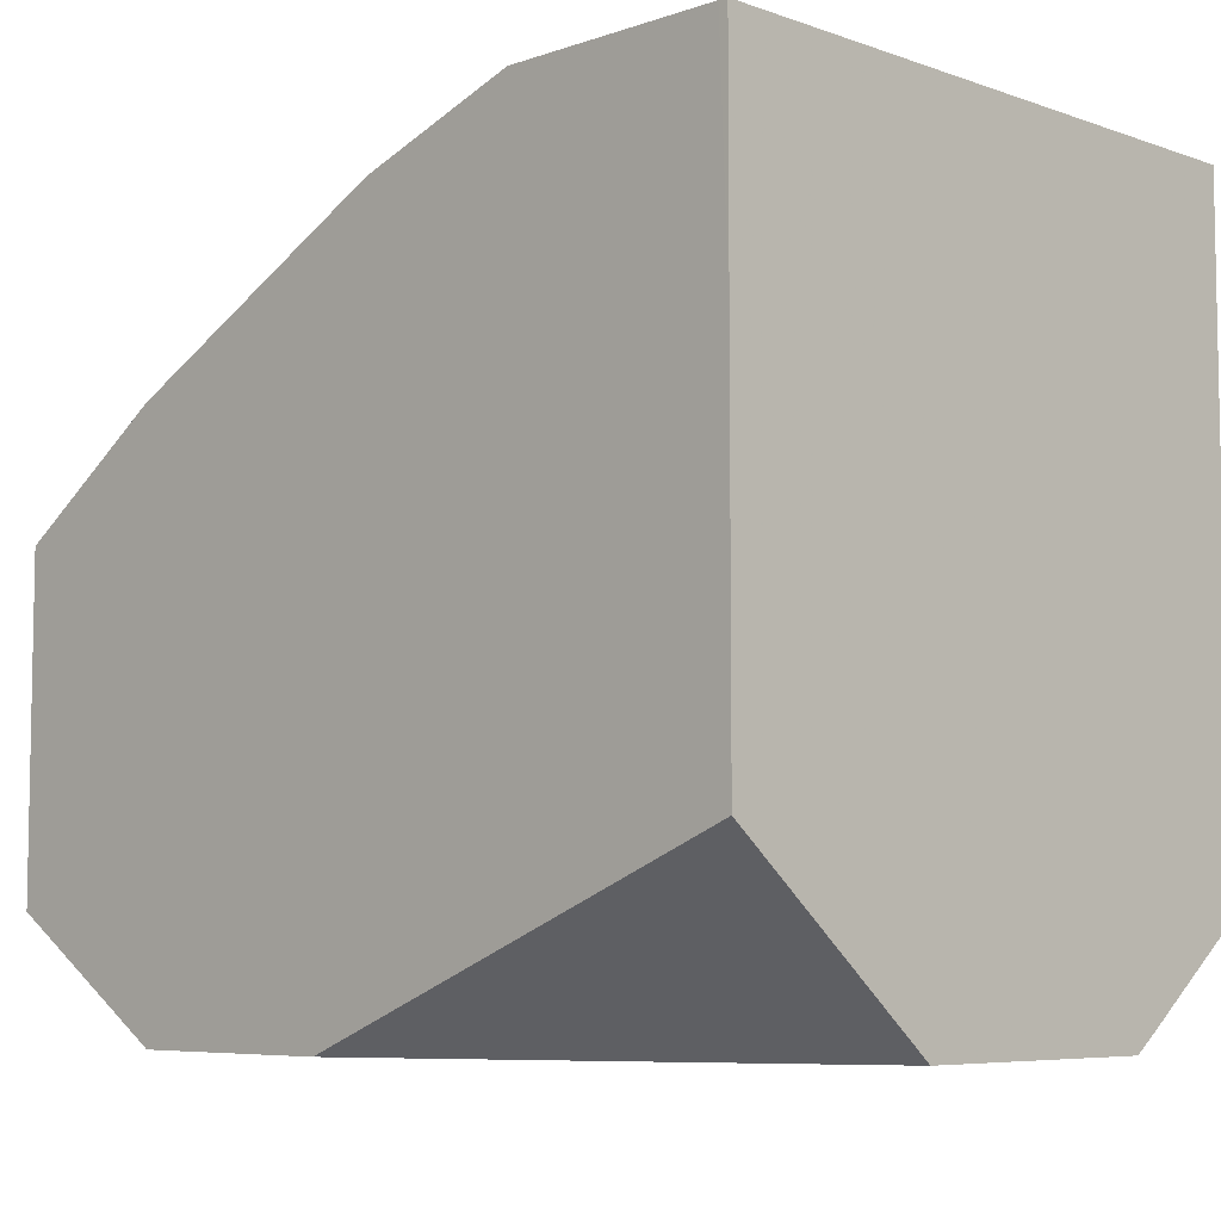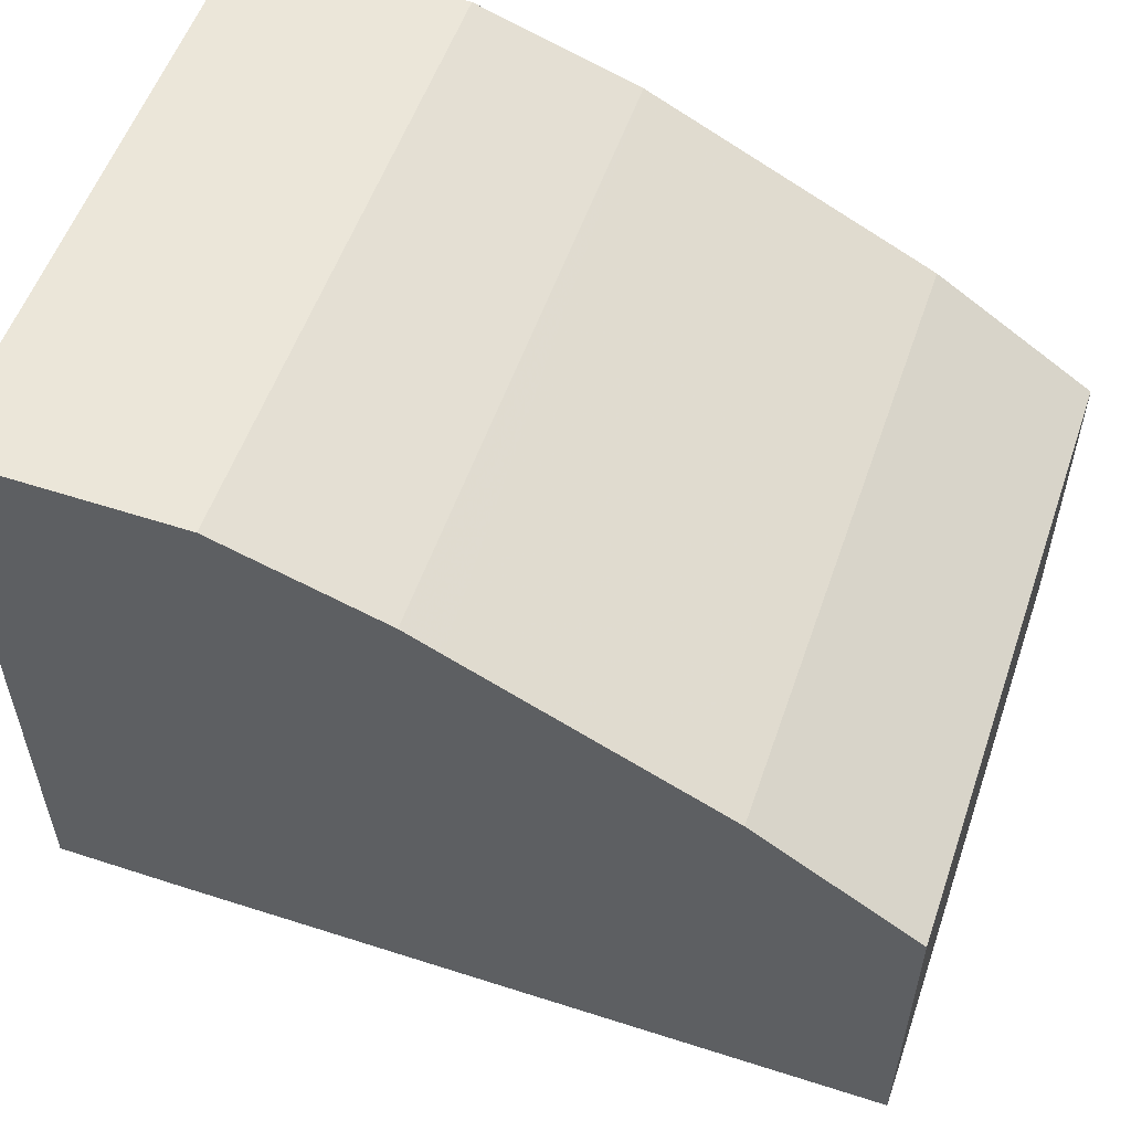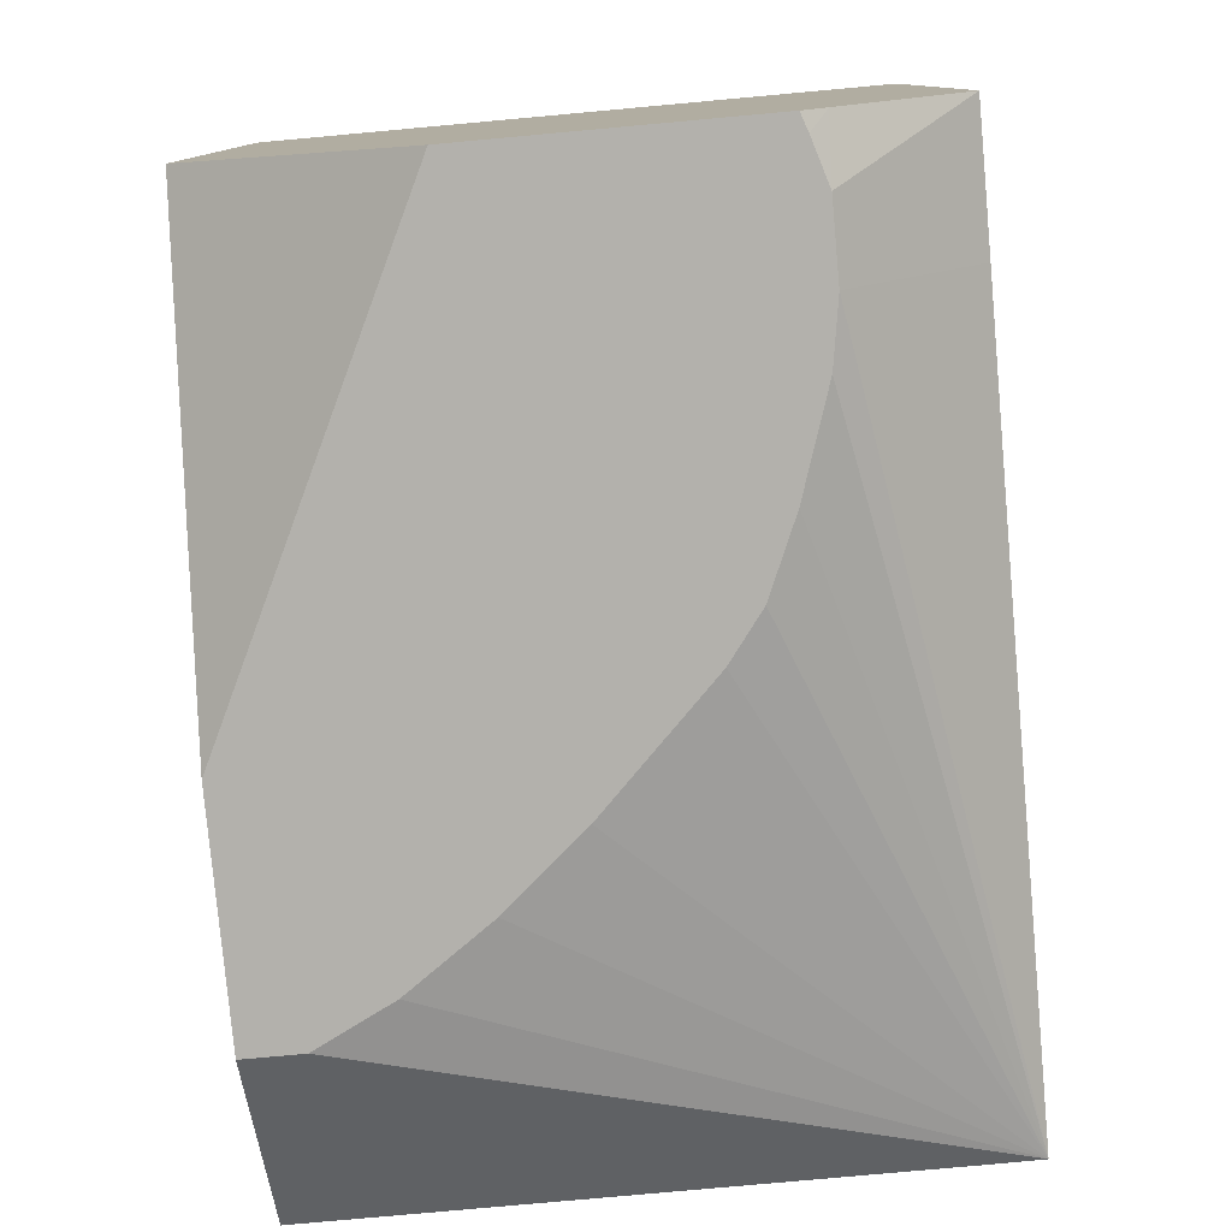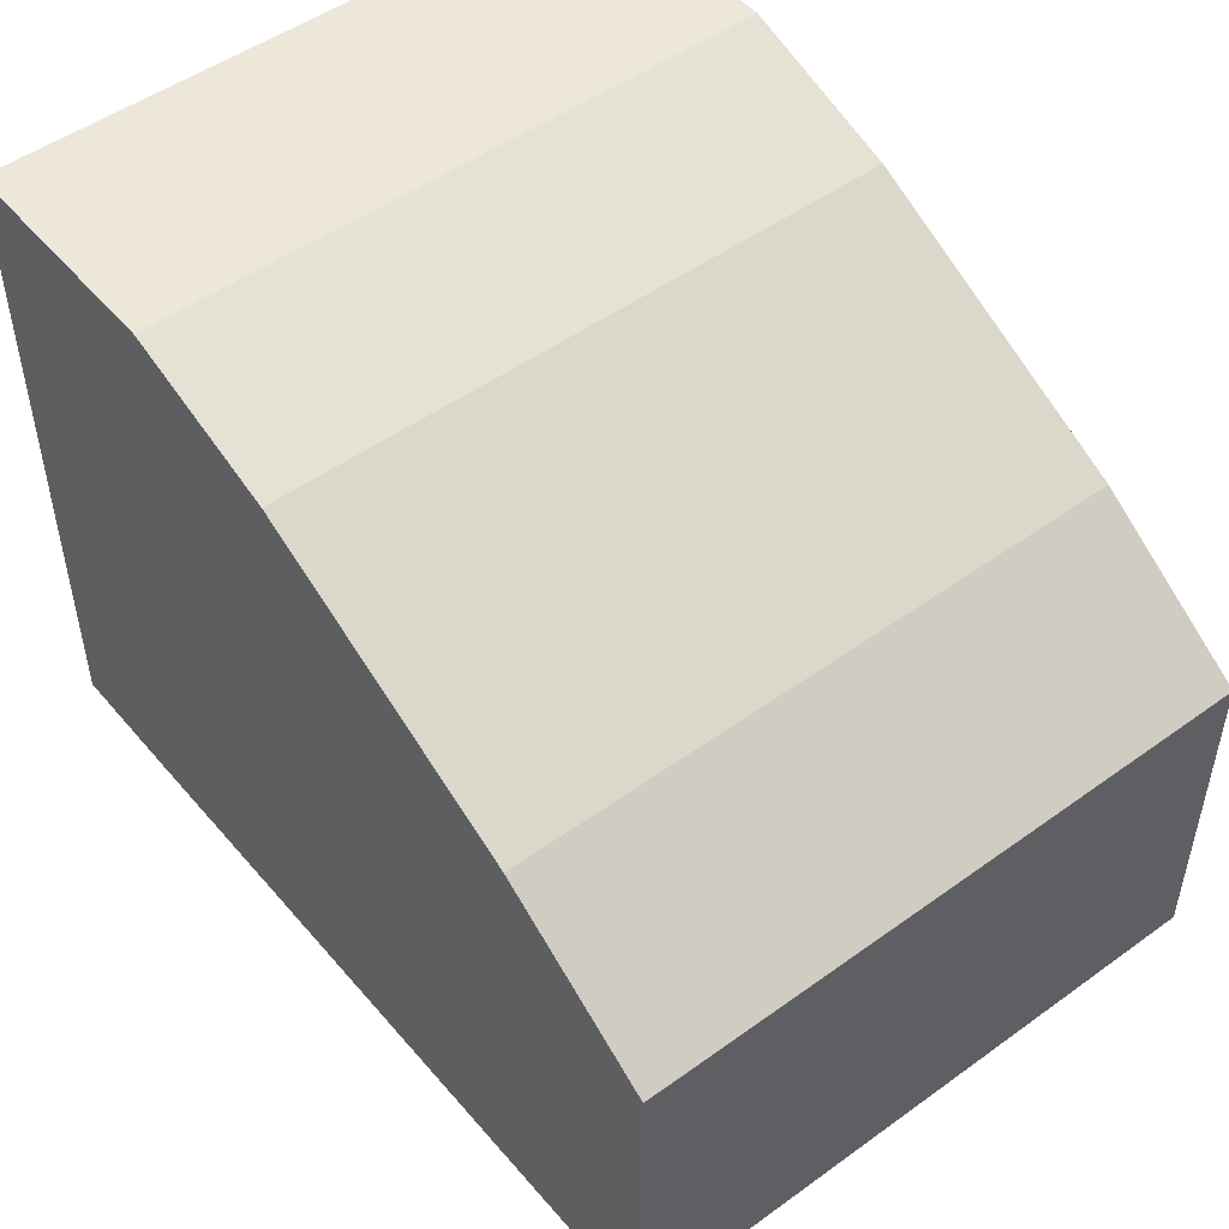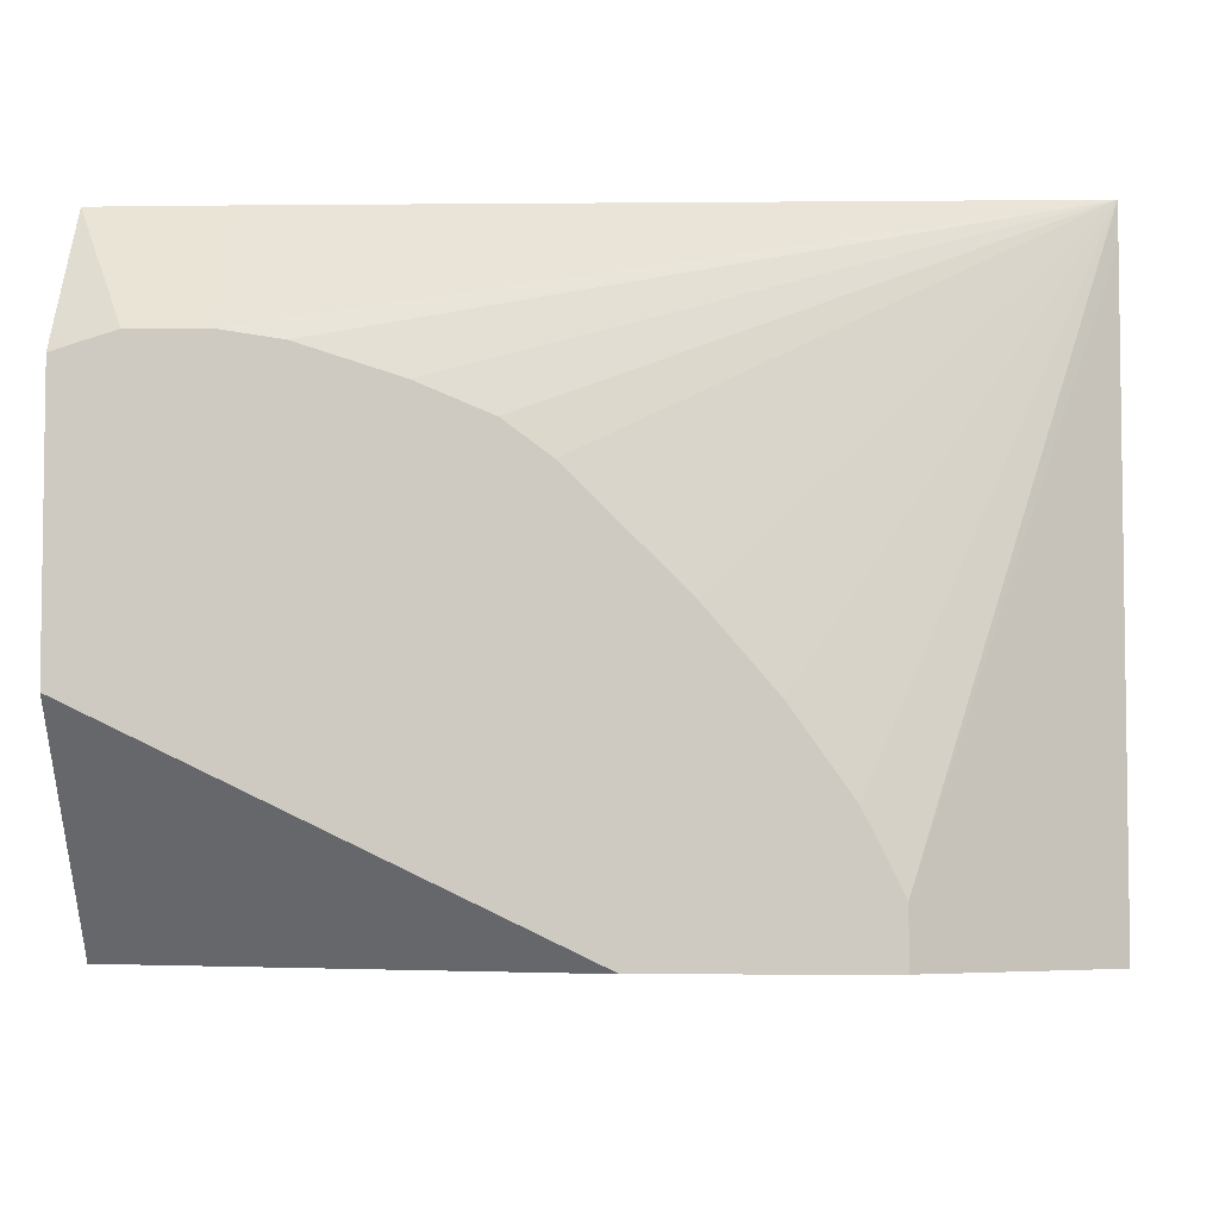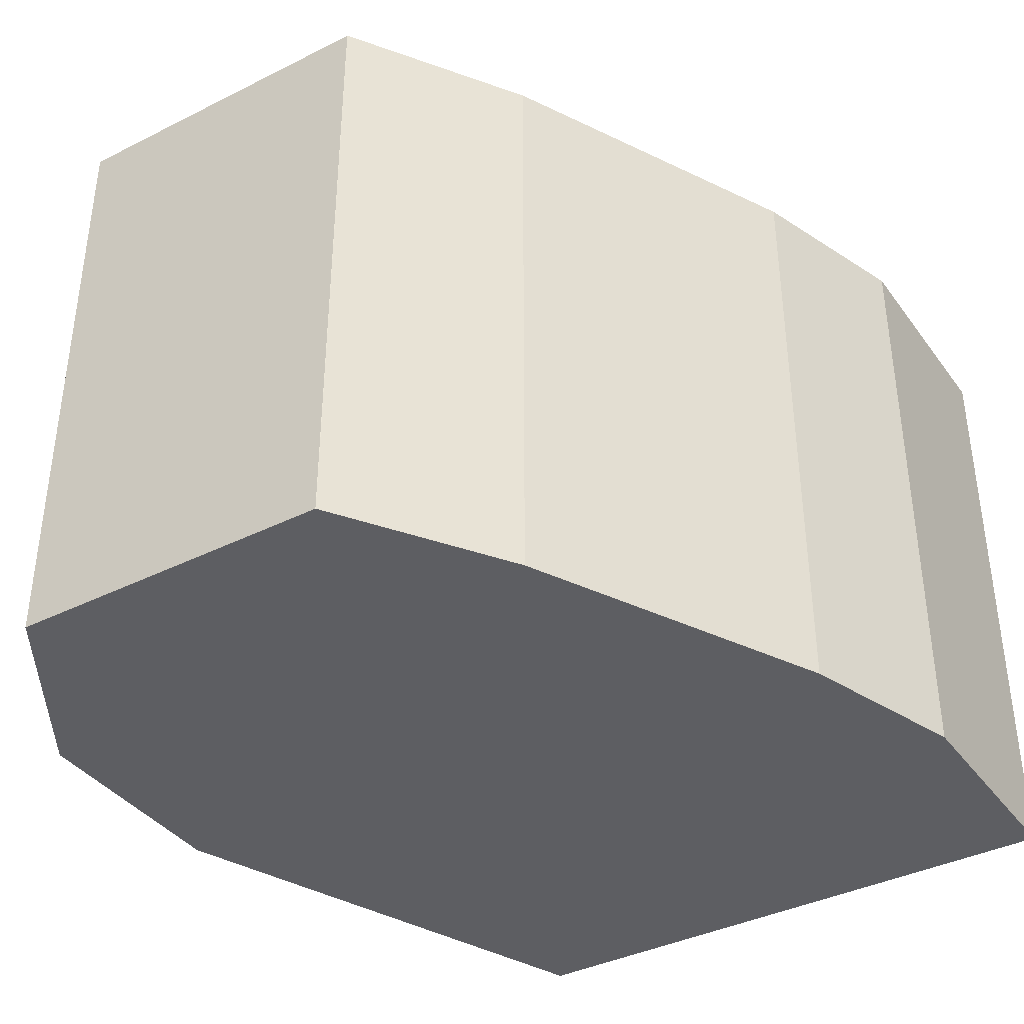
<metadata>
{"format":"obj","ext":"obj","renderer":"f3d","projection":"perspective","resolution":1024,"background":"white","views":[{"elev":-6.6,"azim":-135.3,"up":"+Y"},{"elev":55.4,"azim":19.0,"up":"+Y"},{"elev":-79.1,"azim":-84.8,"up":"+Y"},{"elev":49.9,"azim":51.5,"up":"+Y"},{"elev":-5.0,"azim":2.3,"up":"+Z"},{"elev":-38.5,"azim":122.2,"up":"+Z"}]}
</metadata>
<code>
v 0.3849 -0.05179 0.2172
v 0.3849 -0.05179 0.1278
v 0.3905 -0.05179 0.2191
v 0.3849 -0.0462 0.2247
v 0.3849 0.007715 0.05531
v 0.5358 -0.05179 0.05531
v 0.4046 -0.05179 0.2235
v 0.3849 -0.01535 0.2649
v 0.3849 0.1264 0.05531
v 0.6096 -0.05179 0.05531
v 0.4285 -0.05179 0.2235
v 0.3849 0.2032 0.2649
v 0.428 -0.01535 0.2649
v 0.3849 0.2032 0.05533
v 0.388 0.2032 0.05531
v 0.6712 -0.01238 0.05531
v 0.6096 -0.05179 0.0739
v 0.4486 -0.05179 0.2202
v 0.6712 -0.0123 0.2649
v 0.4619 0.2032 0.2649
v 0.4619 0.2032 0.05531
v 0.6712 0.09845 0.05531
v 0.6712 -0.01238 0.2525
v 0.6047 -0.05179 0.0838
v 0.4807 -0.05179 0.2096
v 0.556 -0.05179 0.1514
v 0.5781 -0.05179 0.1257
v 0.5973 -0.05179 0.09853
v 0.6035 -0.05179 0.08622
v 0.6712 0.02409 0.2649
v 0.5043 -0.05179 0.1995
v 0.5191 -0.05179 0.1884
v 0.5173 0.1847 0.2649
v 0.5173 0.1847 0.05531
v 0.6712 0.09845 0.2525
v 0.6712 0.09852 0.05531
v 0.6712 0.09852 0.2649
v 0.5297 0.1785 0.2649
v 0.5174 0.1847 0.05531
v 0.6158 0.1355 0.05531
v 0.6158 0.1355 0.2649
v 0.6035 0.1416 0.2649
v 0.5909 0.1479 0.05531
v 0.6035 0.1416 0.05531
f 12 15 14
f 16 22 35
f 16 35 30
f 18 25 19
f 17 23 19
f 17 19 24
f 12 21 15
f 16 30 23
f 12 20 21
f 10 16 23
f 11 19 13
f 11 18 19
f 10 23 17
f 9 14 15
f 8 20 12
f 8 33 20
f 8 38 33
f 8 42 38
f 42 44 43
f 19 26 27
f 8 41 42
f 19 28 29
f 40 42 41
f 40 44 42
f 38 43 39
f 38 42 43
f 36 41 37
f 36 40 41
f 33 39 34
f 33 38 39
f 19 27 28
f 30 35 37
f 22 36 37
f 20 34 21
f 20 33 34
f 19 32 26
f 19 31 32
f 19 25 31
f 19 23 30
f 19 29 24
f 22 37 35
f 8 37 41
f 5 43 44
f 8 19 30
f 1 4 8
f 1 3 4
f 1 7 3
f 1 11 7
f 1 18 11
f 1 25 18
f 1 31 25
f 1 32 31
f 1 26 32
f 1 27 26
f 1 28 27
f 1 24 29
f 1 17 24
f 1 10 17
f 1 6 10
f 1 2 6
f 8 30 37
f 1 8 12
f 1 12 14
f 1 29 28
f 1 9 5
f 1 14 9
f 8 13 19
f 7 13 8
f 7 11 13
f 5 16 10
f 5 22 16
f 5 36 22
f 5 40 36
f 5 44 40
f 5 10 6
f 5 34 39
f 5 21 34
f 5 15 21
f 5 9 15
f 4 7 8
f 3 7 4
f 2 5 6
f 5 39 43
f 1 5 2

</code>
